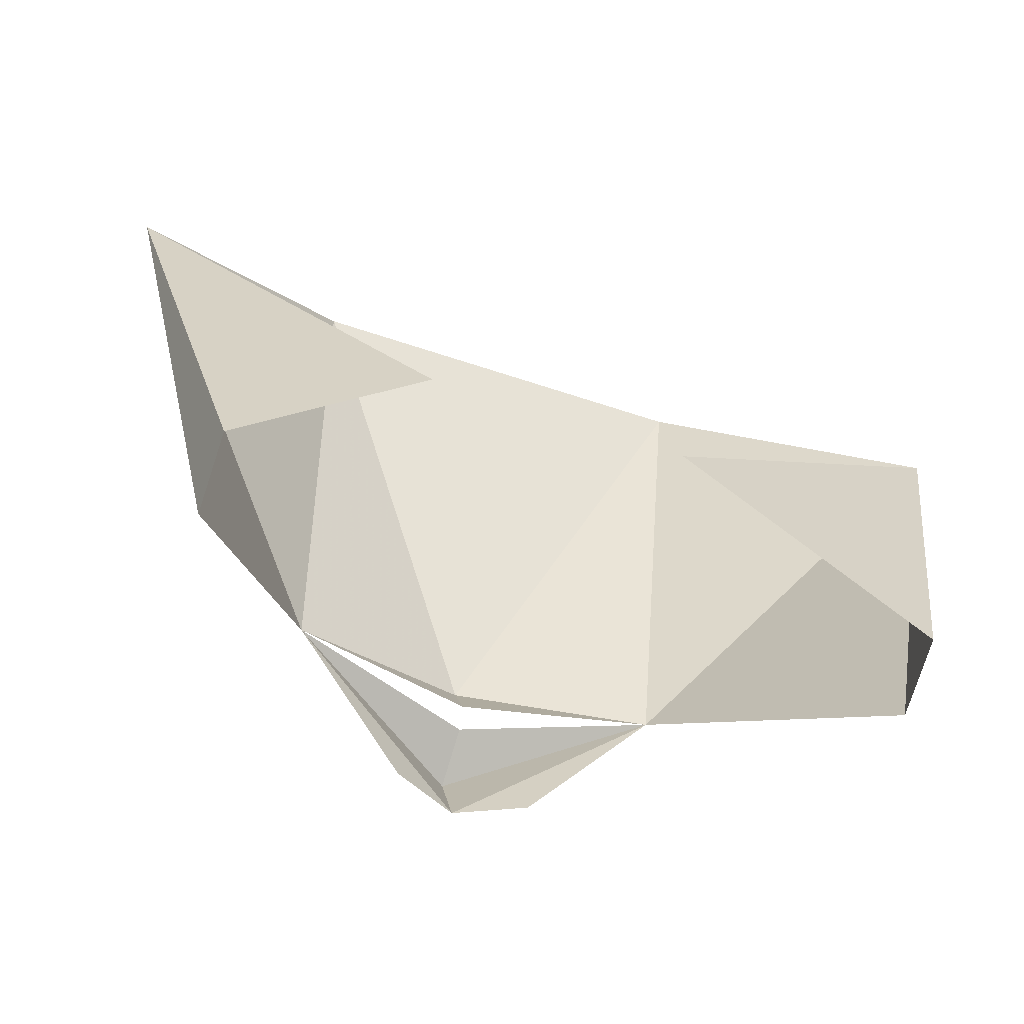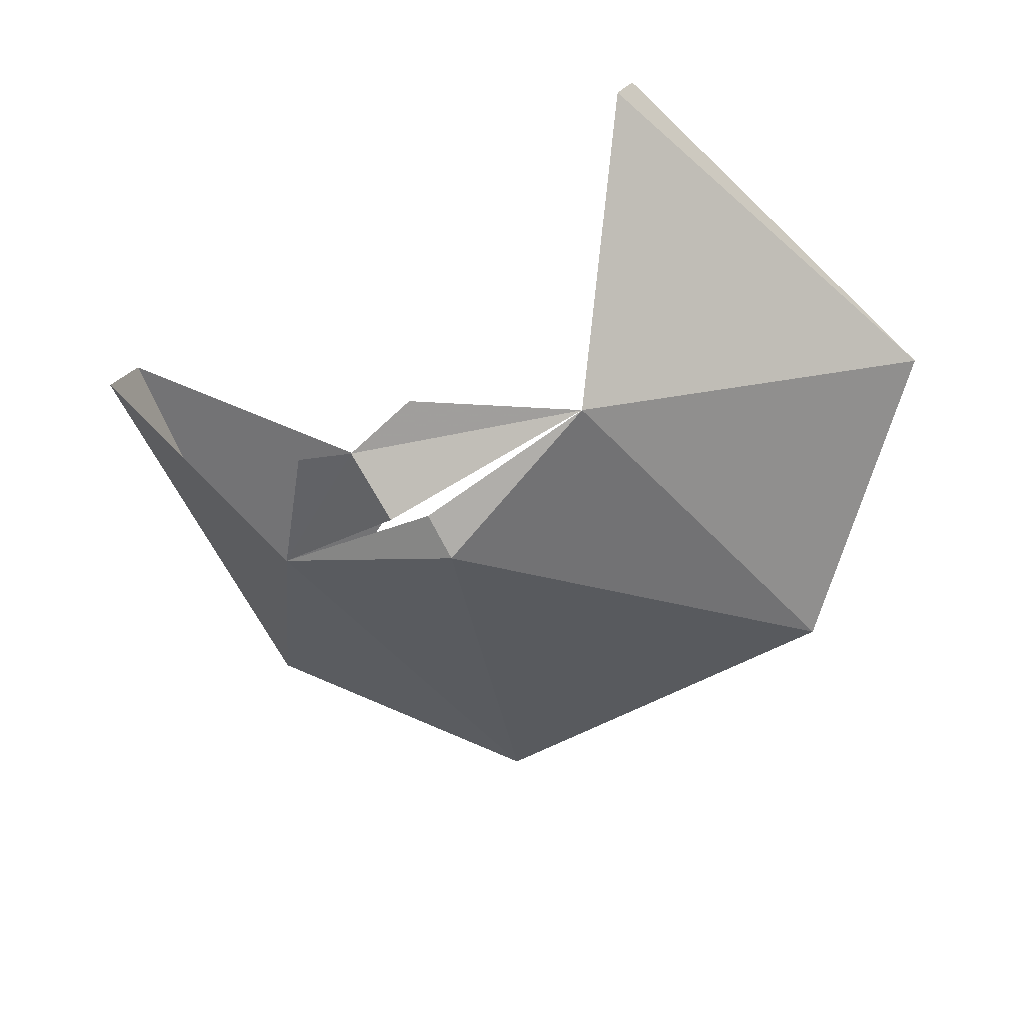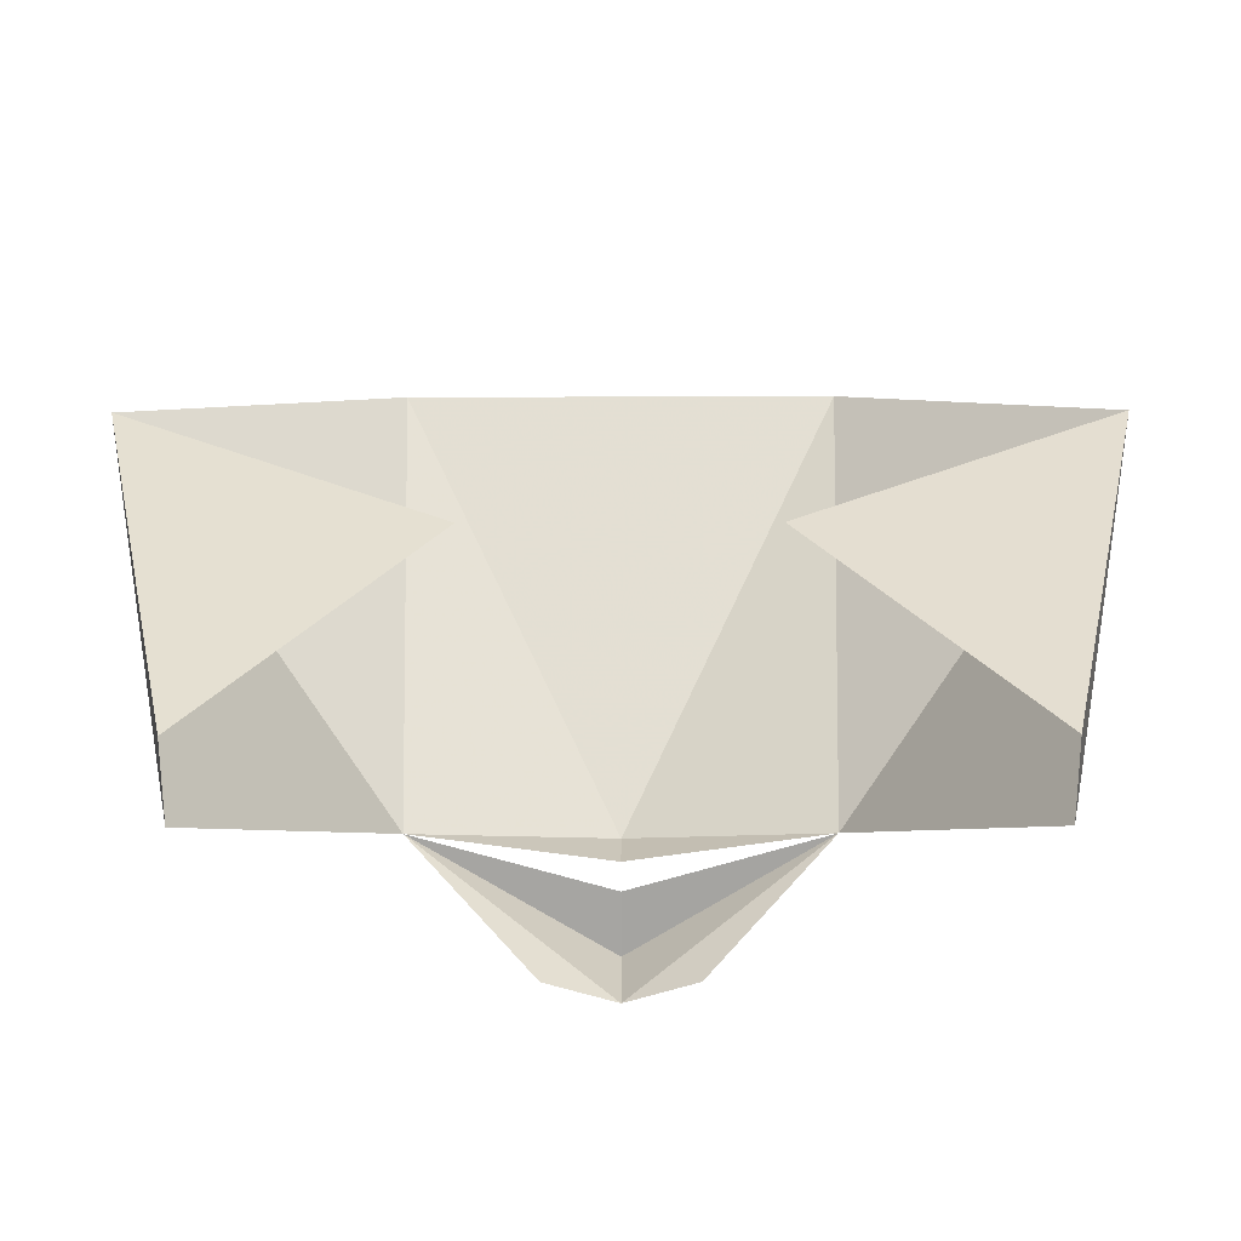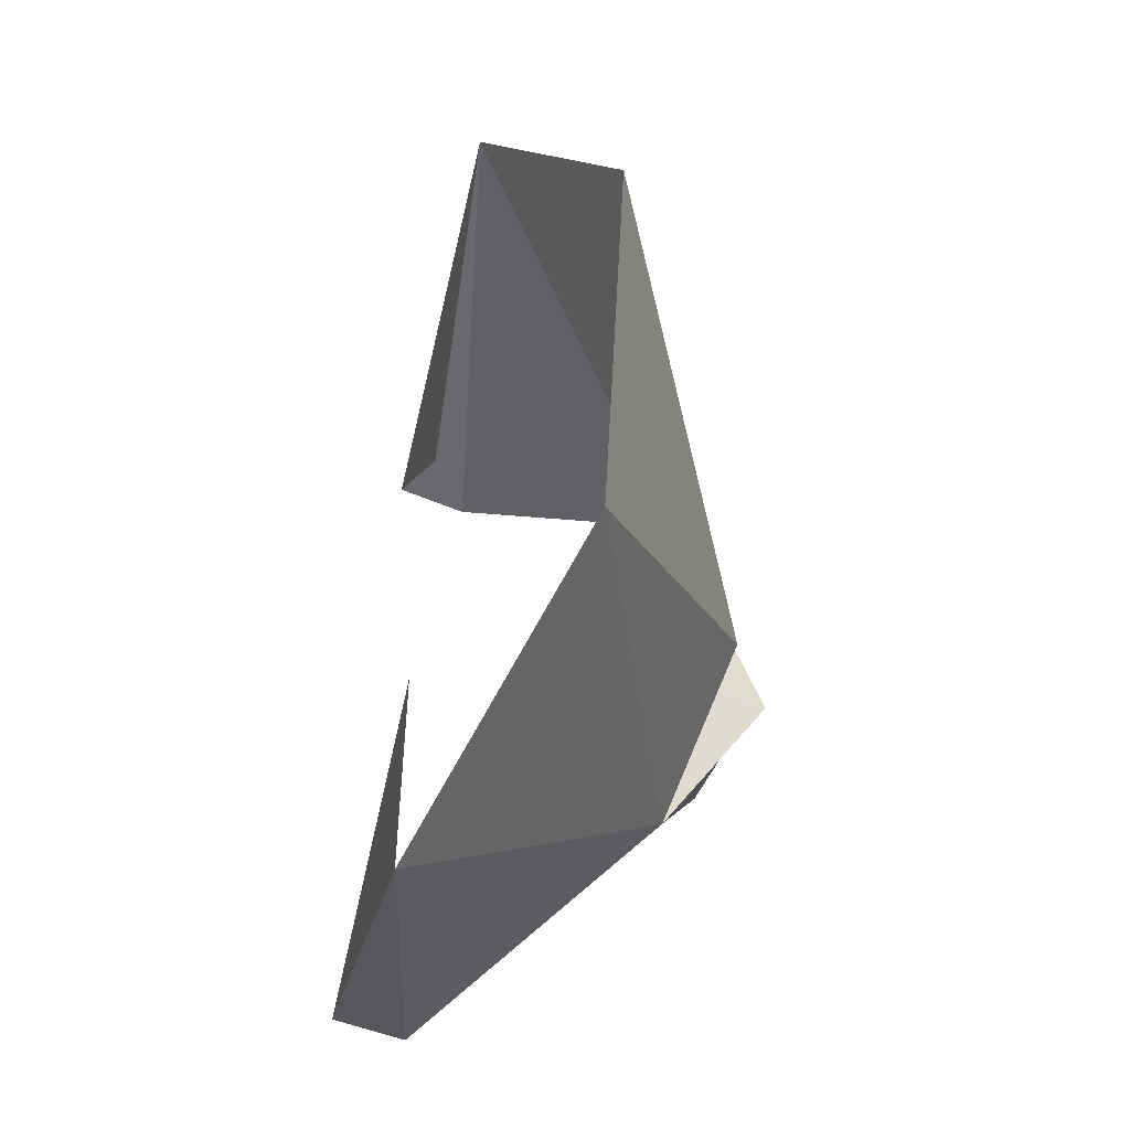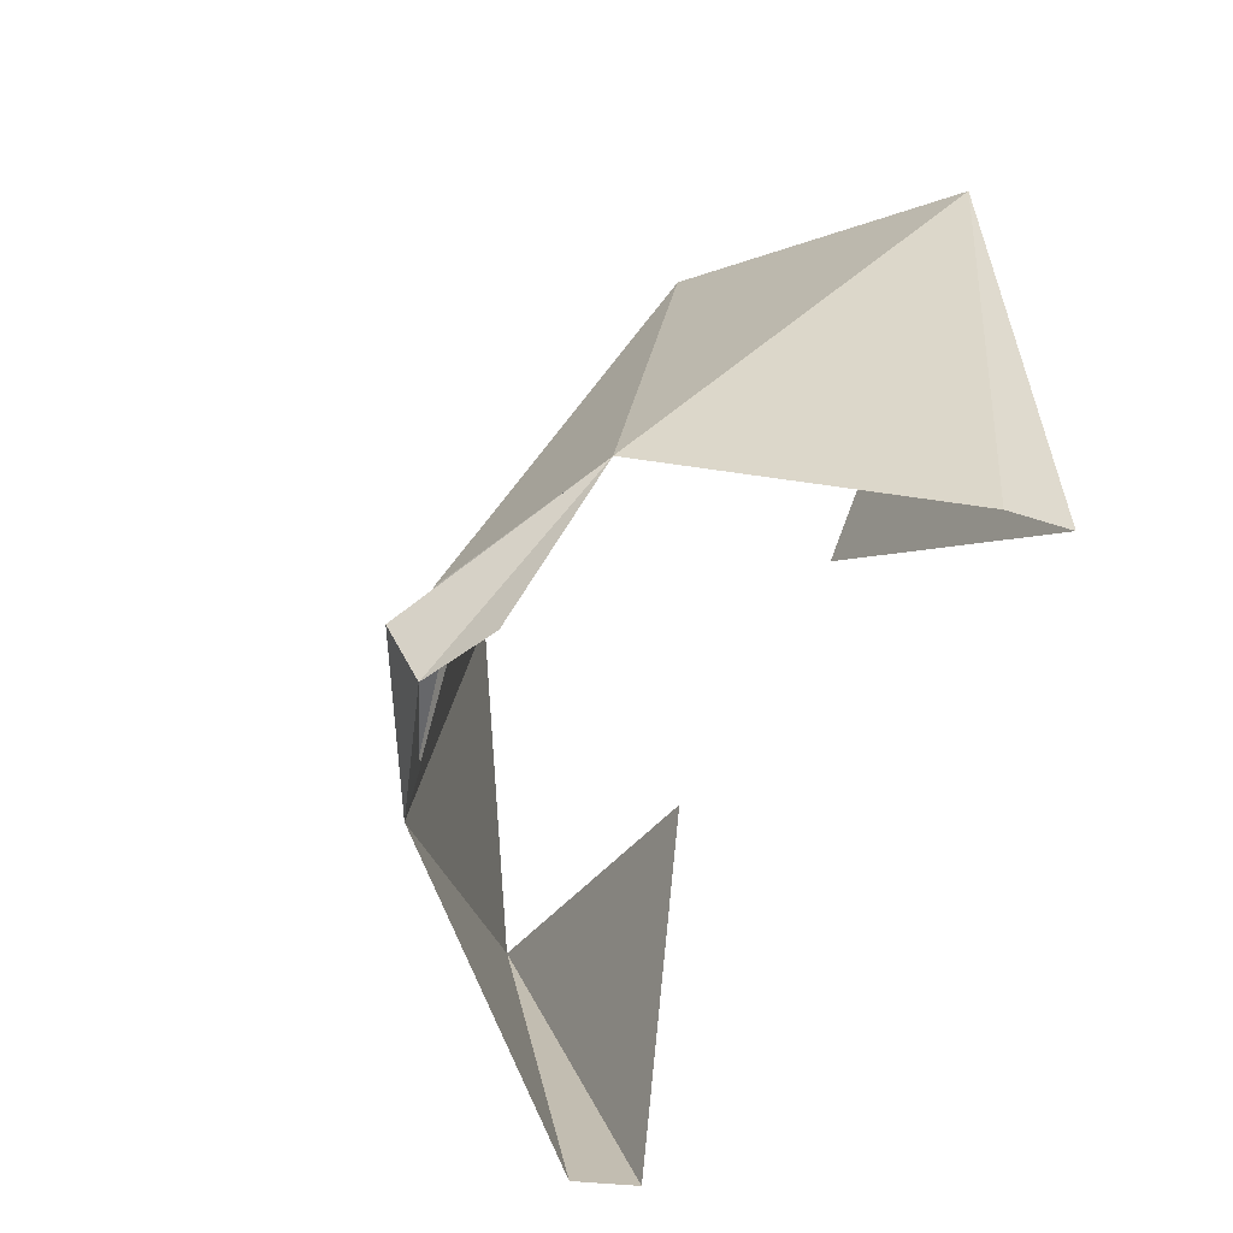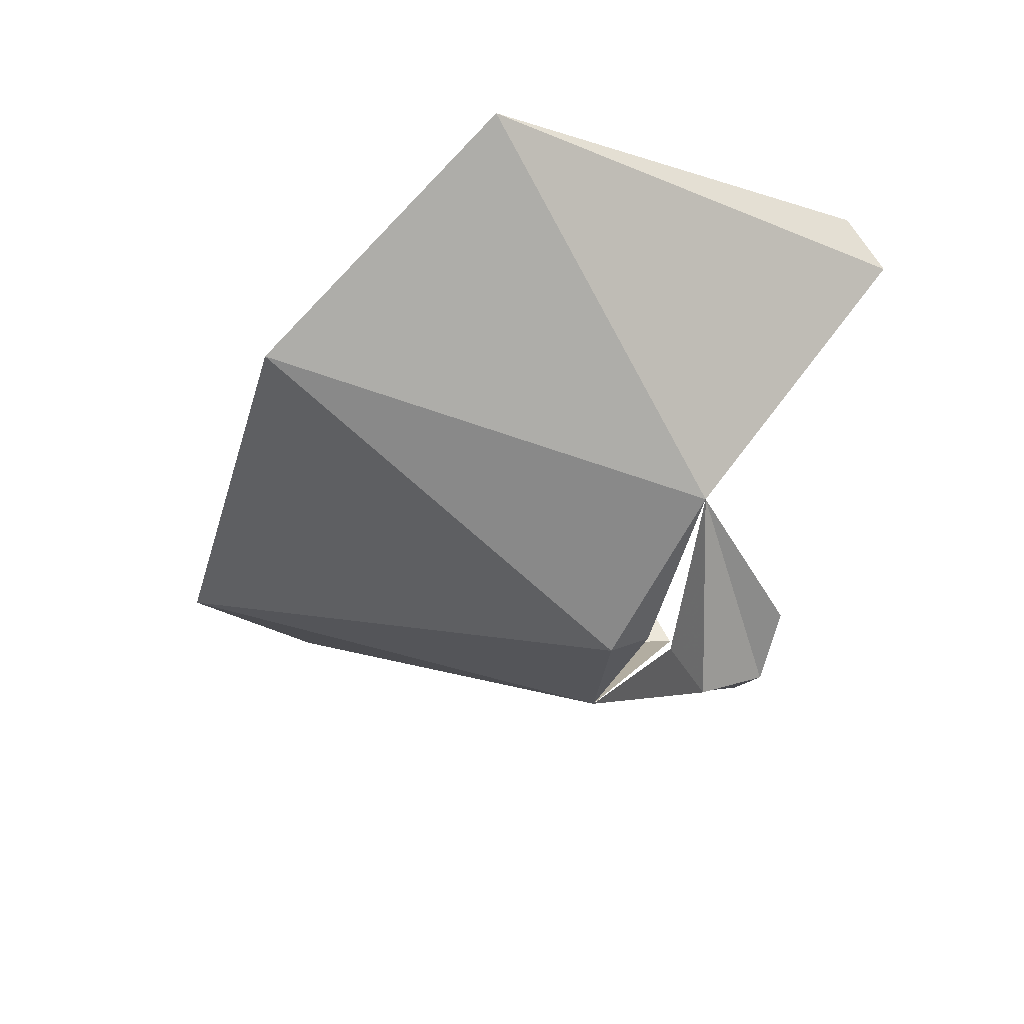
<metadata>
{"format":"obj","ext":"obj","renderer":"f3d","projection":"perspective","resolution":1024,"background":"white","views":[{"elev":-51.6,"azim":-20.6,"up":"+Y"},{"elev":-47.5,"azim":33.9,"up":"+Z"},{"elev":-39.9,"azim":0.2,"up":"+Y"},{"elev":49.7,"azim":93.0,"up":"+Y"},{"elev":-64.3,"azim":-117.9,"up":"+Y"},{"elev":-41.1,"azim":-106.2,"up":"+Z"}]}
</metadata>
<code>
o npc/ali_morrisane/chat/1
v 0 10 -52
v -22 17 -40
v 0 14 -46
v 22 17 -40
v 0 2 -48
v -8 2 -44
v 8 2 -44
v 0 22 -48
v 24 72 -33
v 52 52 -15
v 40 -2 -12
v 40 2 -4
v 16 34 -12
v -24 72 -33
v -52 52 -15
v -40 -2 -12
v -40 2 -4
v -16 34 -12
v 0 17 -45
f 1 2 3
f 1 3 4
f 1 4 5
f 1 5 2
f 2 5 6
f 5 4 7
f 4 8 9
f 4 9 10
f 4 10 11
f 11 10 10
f 11 10 12
f 12 10 13
f 14 8 2
f 14 2 15
f 15 2 16
f 15 16 17
f 15 17 18
f 4 19 8
f 8 19 2
f 15 16 15
f 8 14 9

</code>
